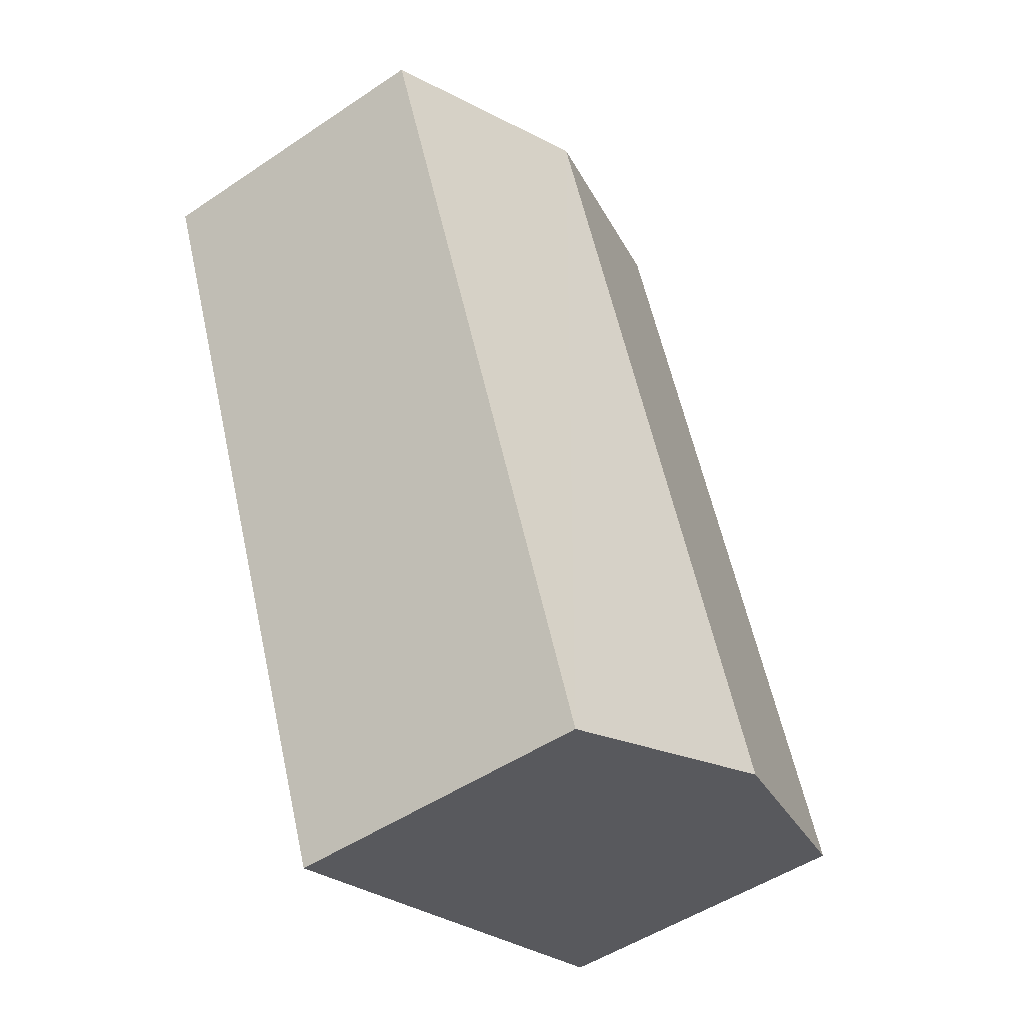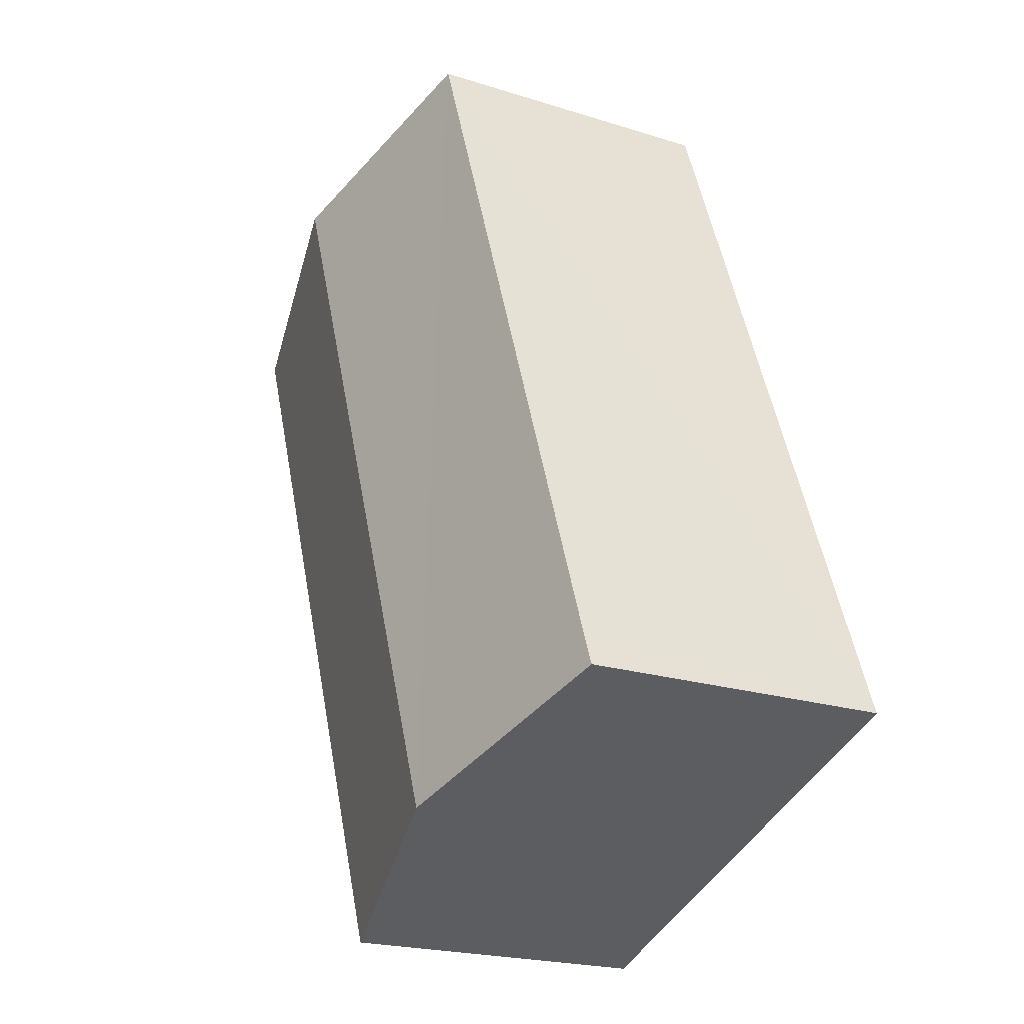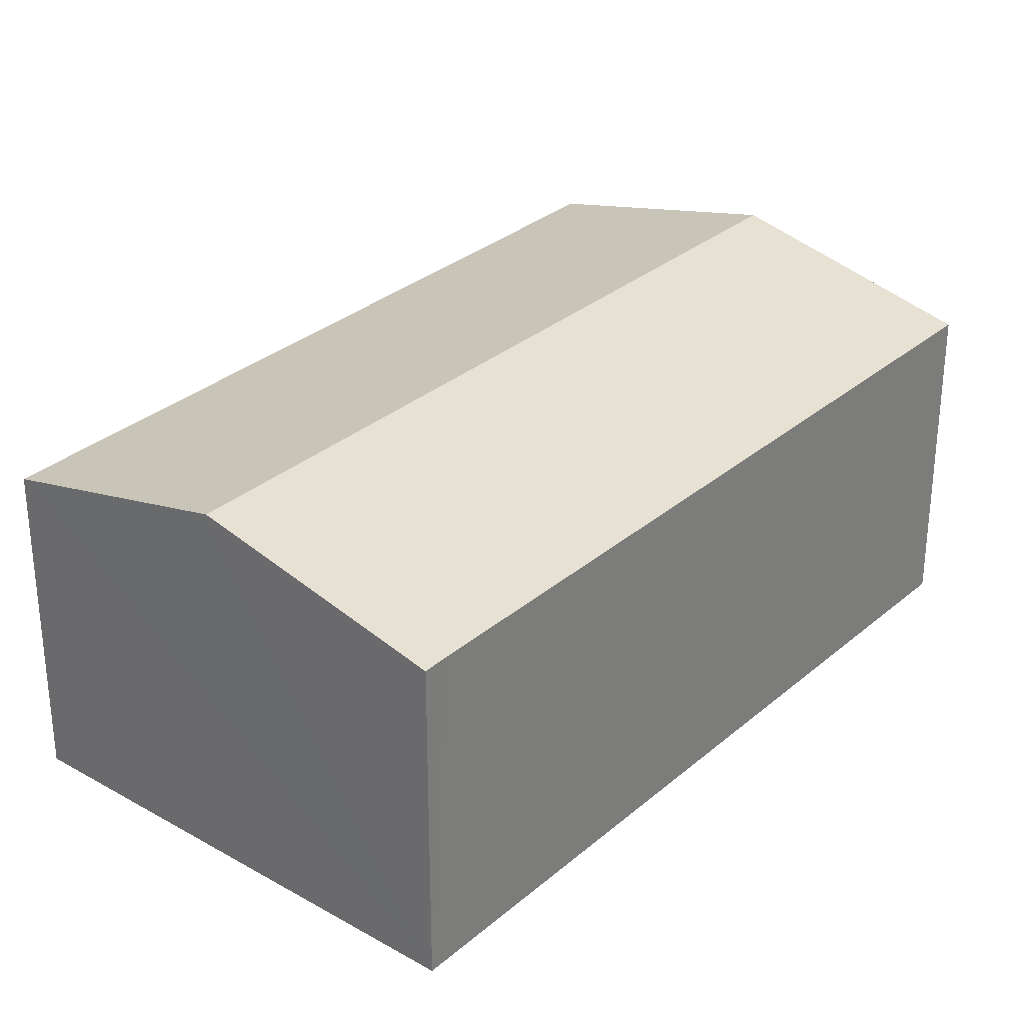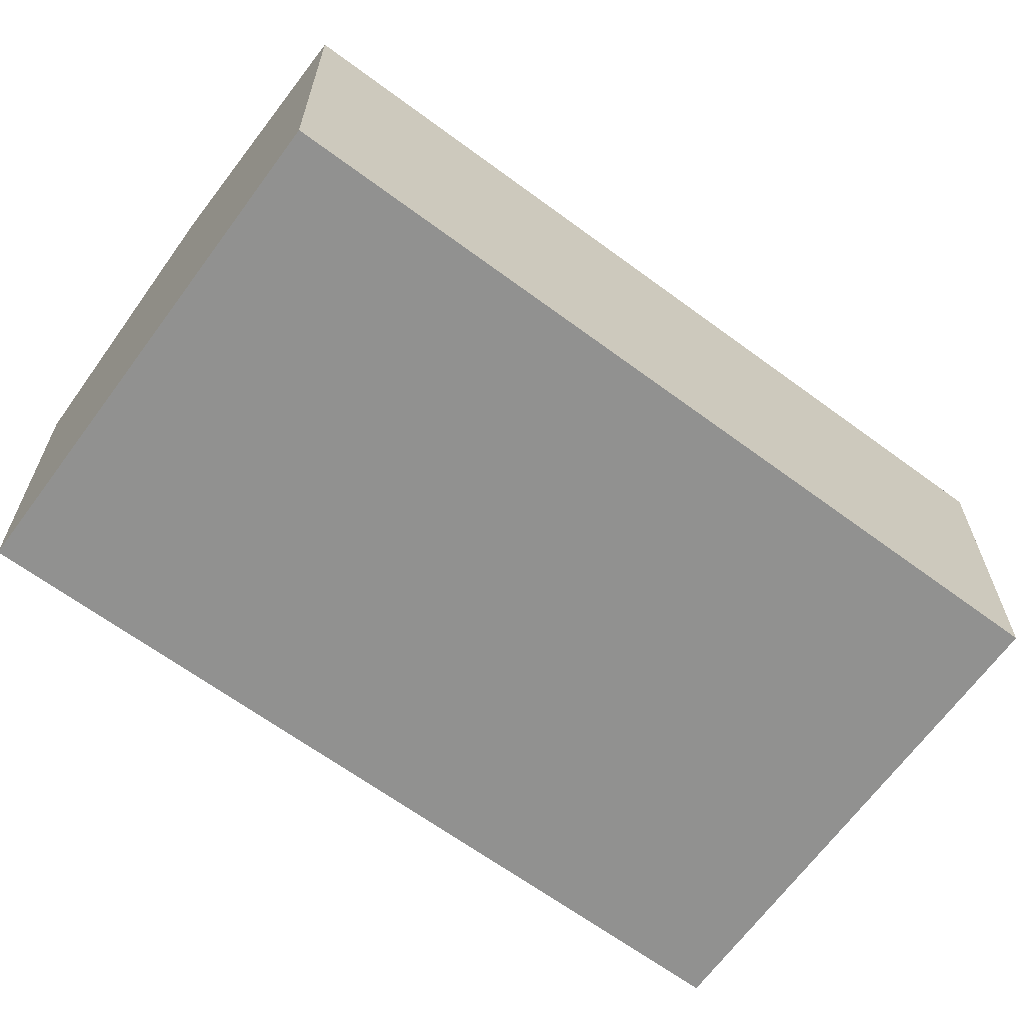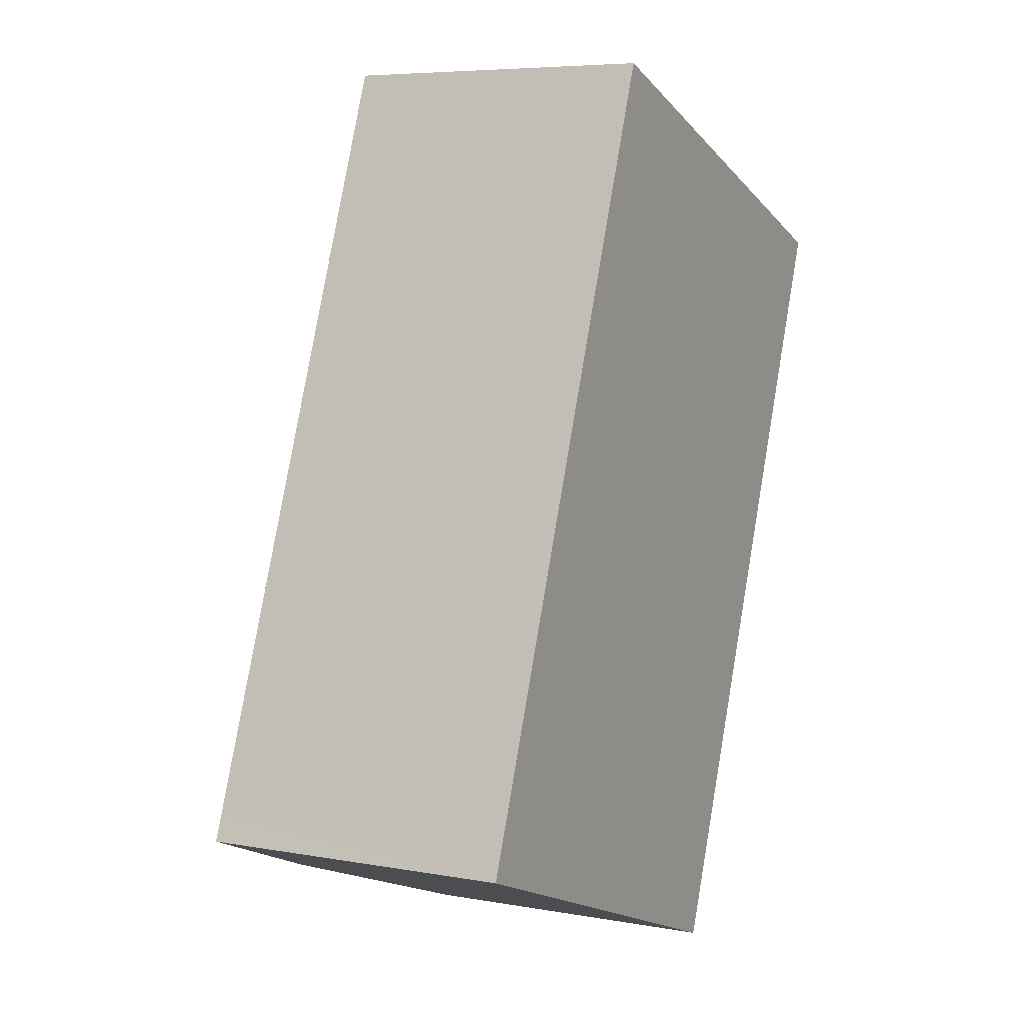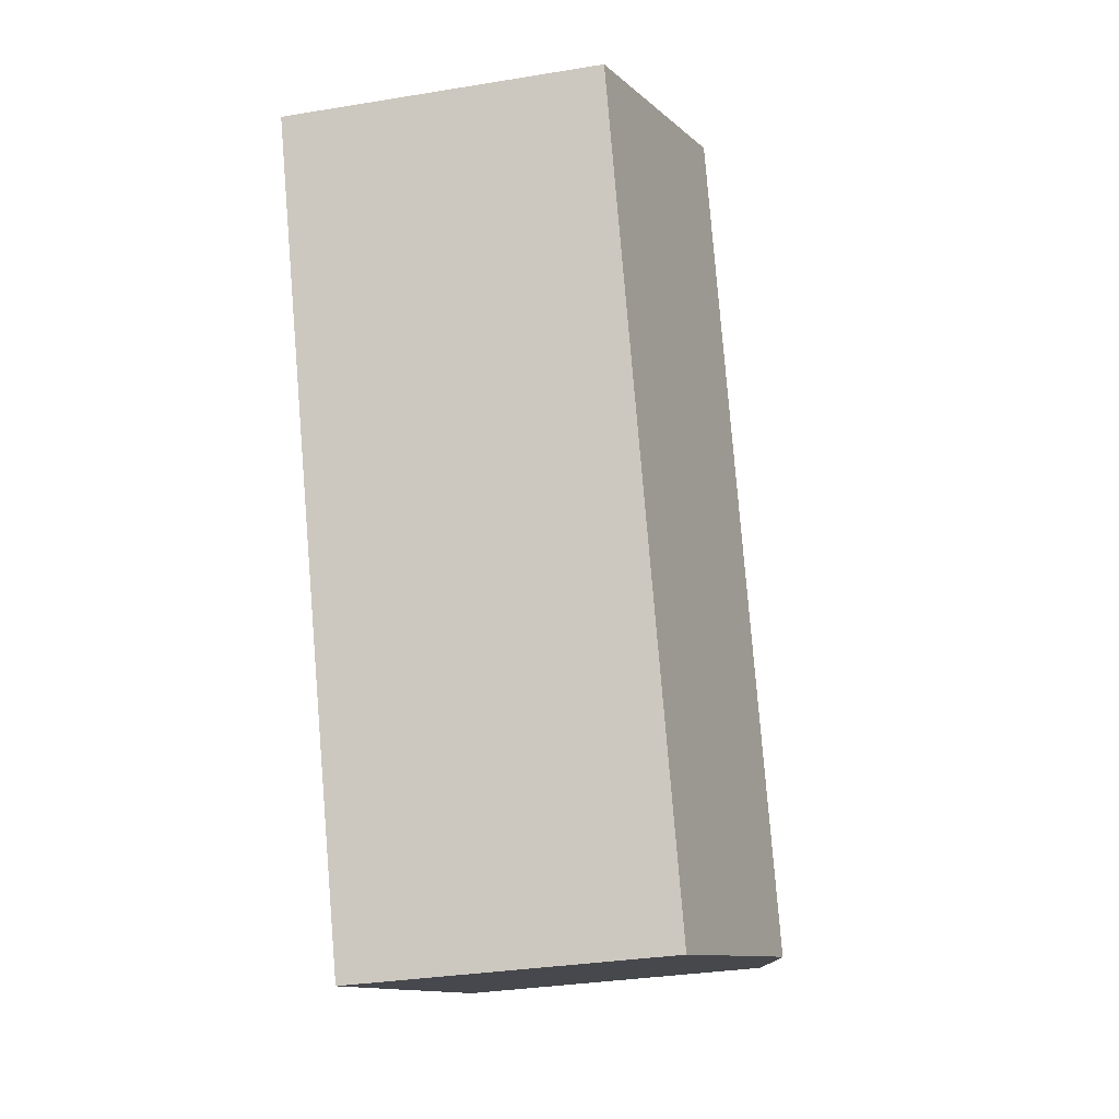
<metadata>
{"format":"obj","ext":"obj","renderer":"f3d","projection":"perspective","resolution":1024,"background":"white","views":[{"elev":-49.7,"azim":126.6,"up":"+Z"},{"elev":-21.4,"azim":-119.3,"up":"+Z"},{"elev":30.5,"azim":-120.0,"up":"+Y"},{"elev":-65.9,"azim":74.4,"up":"+Y"},{"elev":6.4,"azim":-61.8,"up":"+Z"},{"elev":-31.9,"azim":103.1,"up":"+Z"}]}
</metadata>
<code>
v  1.875 3 -0.702
v  2.344 2.56 6.226
v  4.218 3 5.521
v  0.079 2.561 0.2
v  0 2.56 1.568e-16
v  3.72 2.567 -1.392
v  6.109 2.556 4.81
v  0 0 0
v  2.344 -3.812e-16 6.226
v  0.079 -1.225e-17 0.2
v  4.218 -3.381e-16 5.521
v  6.109 -2.945e-16 4.81
v  3.72 8.524e-17 -1.392
v  1.875 4.299e-17 -0.702
g defaultobject
f 1 2 3
f 2 1 4
f 4 1 5
f 6 3 7
f 3 6 1
f 8 4 5
f 4 8 2
f 2 8 9
f 9 8 10
f 9 3 2
f 3 9 7
f 7 9 11
f 7 11 12
f 7 13 6
f 13 7 12
f 1 8 5
f 8 1 6
f 8 6 14
f 14 6 13
f 10 11 9
f 11 10 8
f 11 8 14
f 11 14 12
f 12 14 13

</code>
